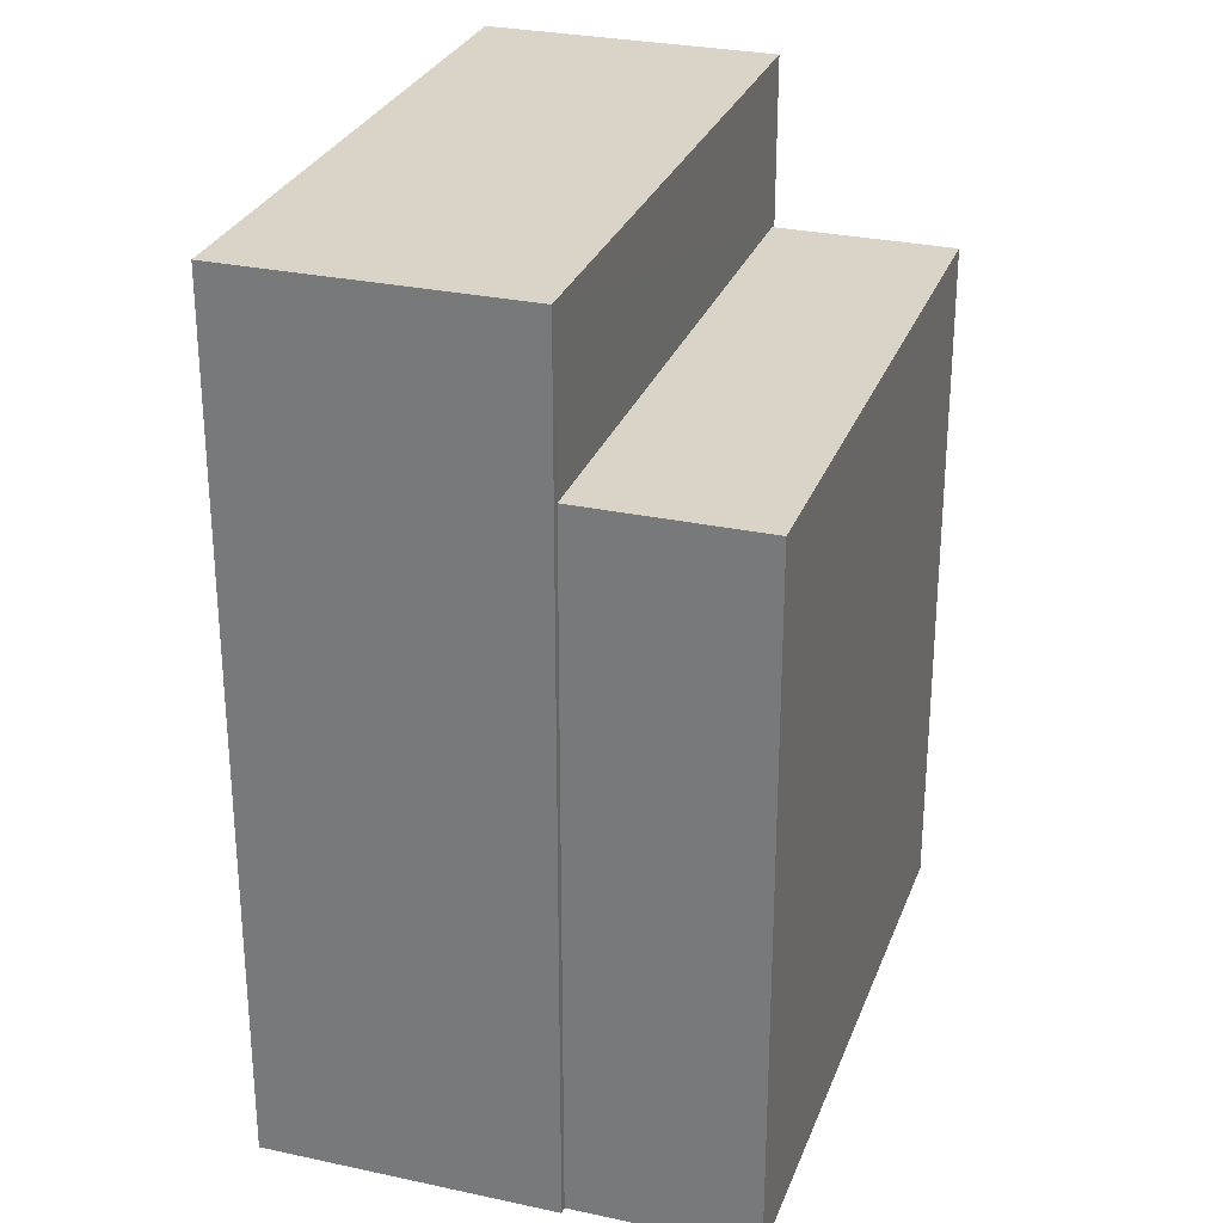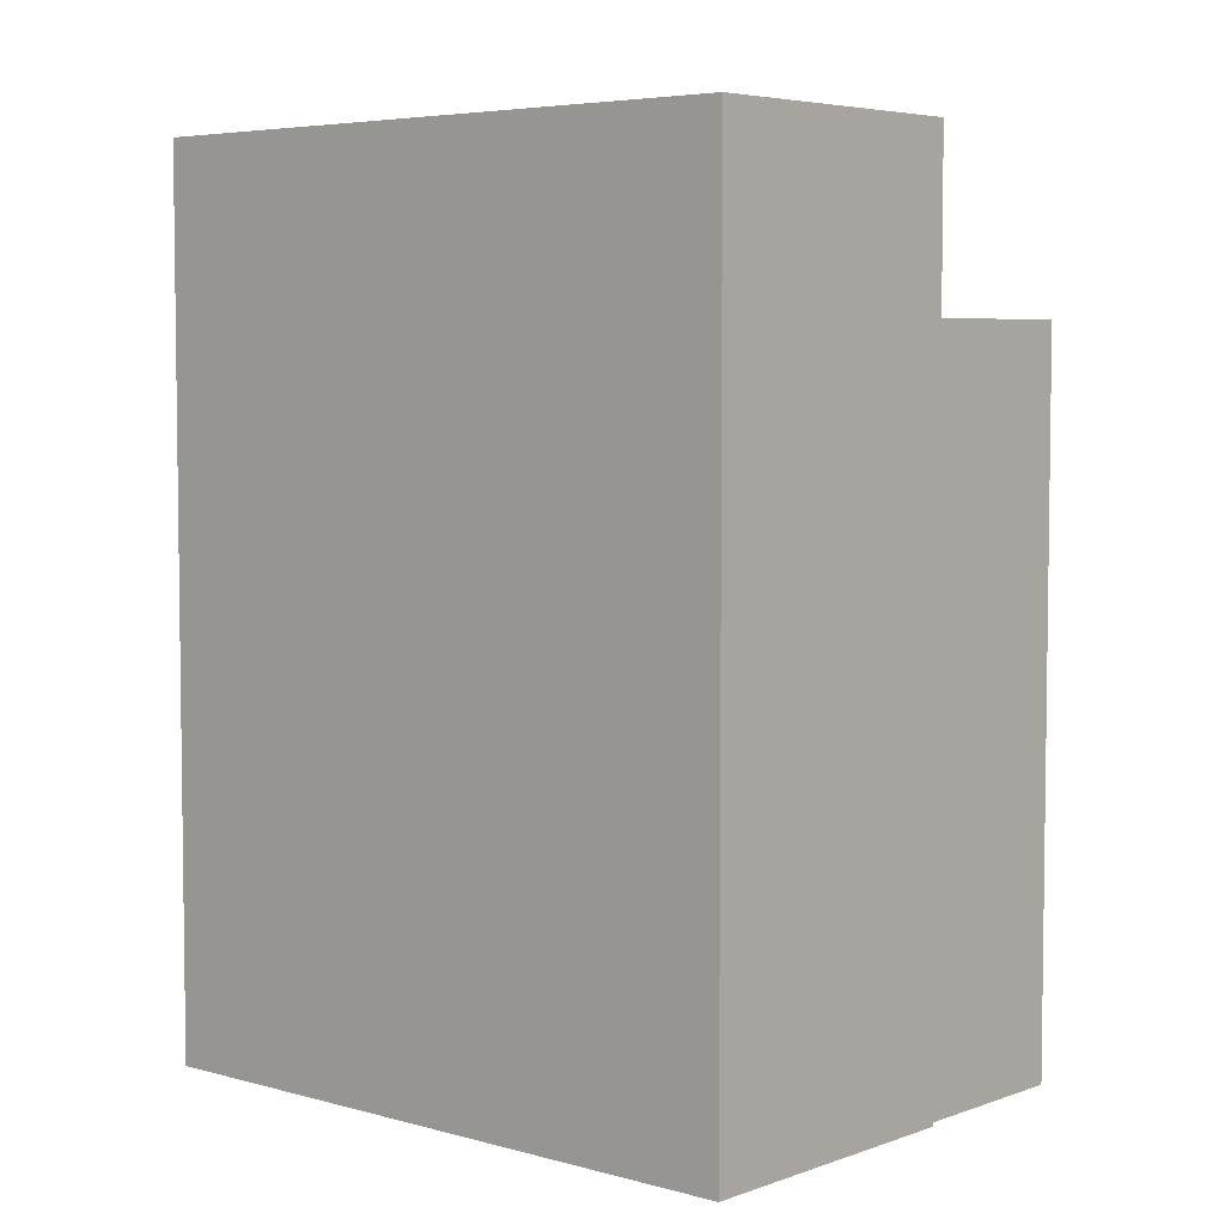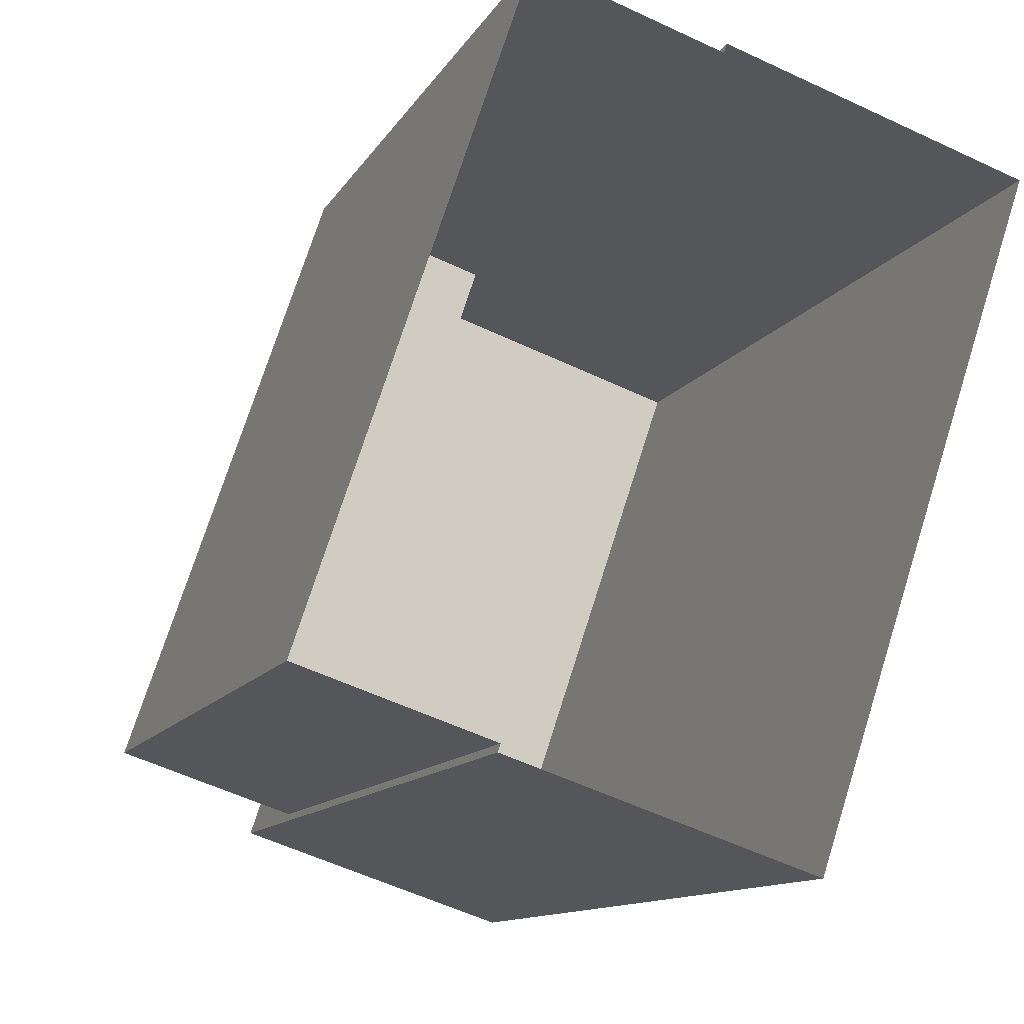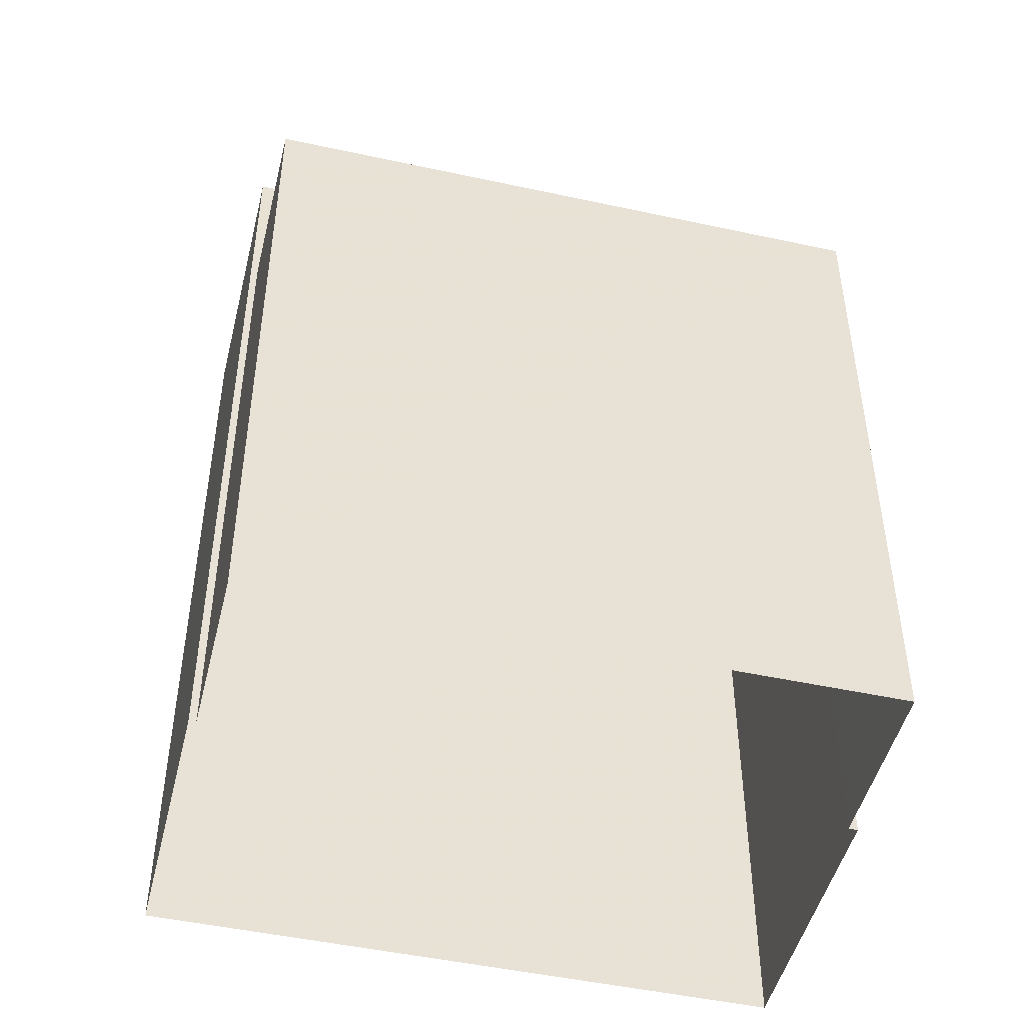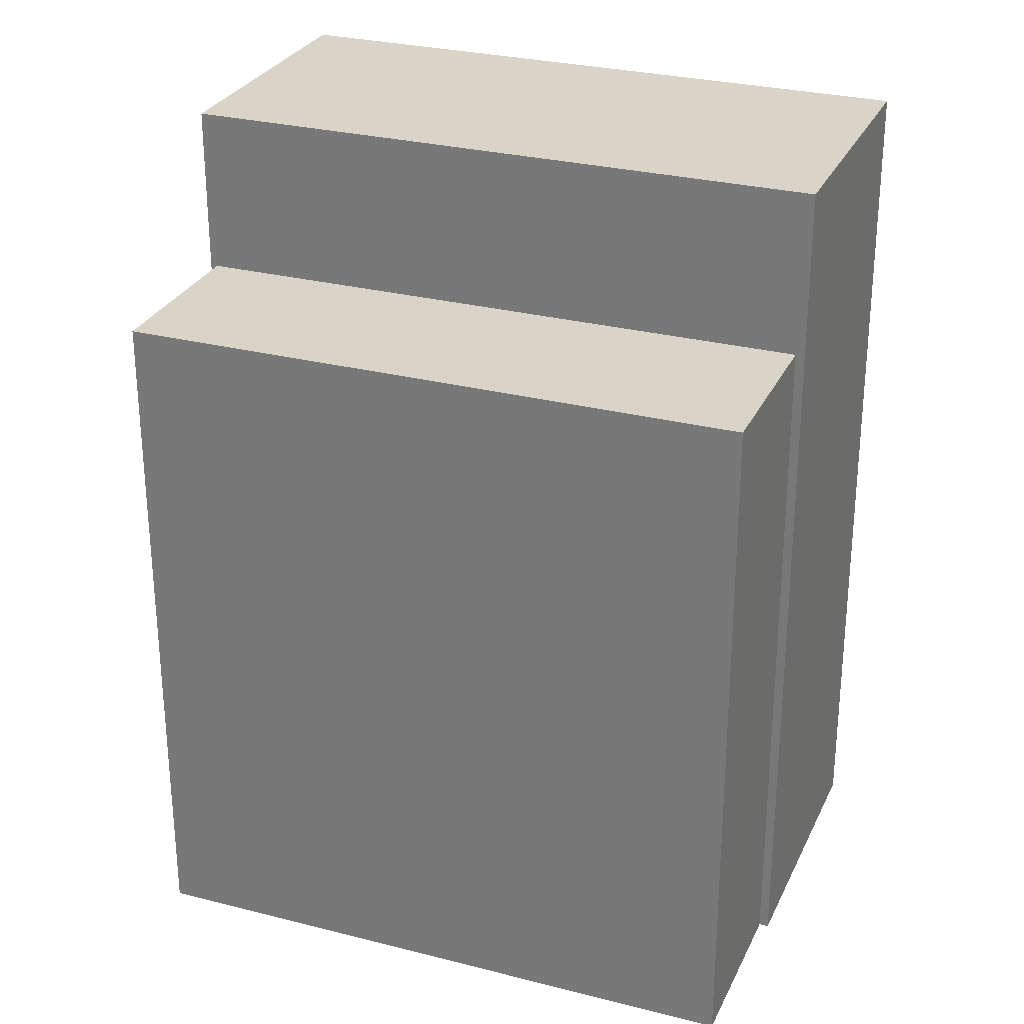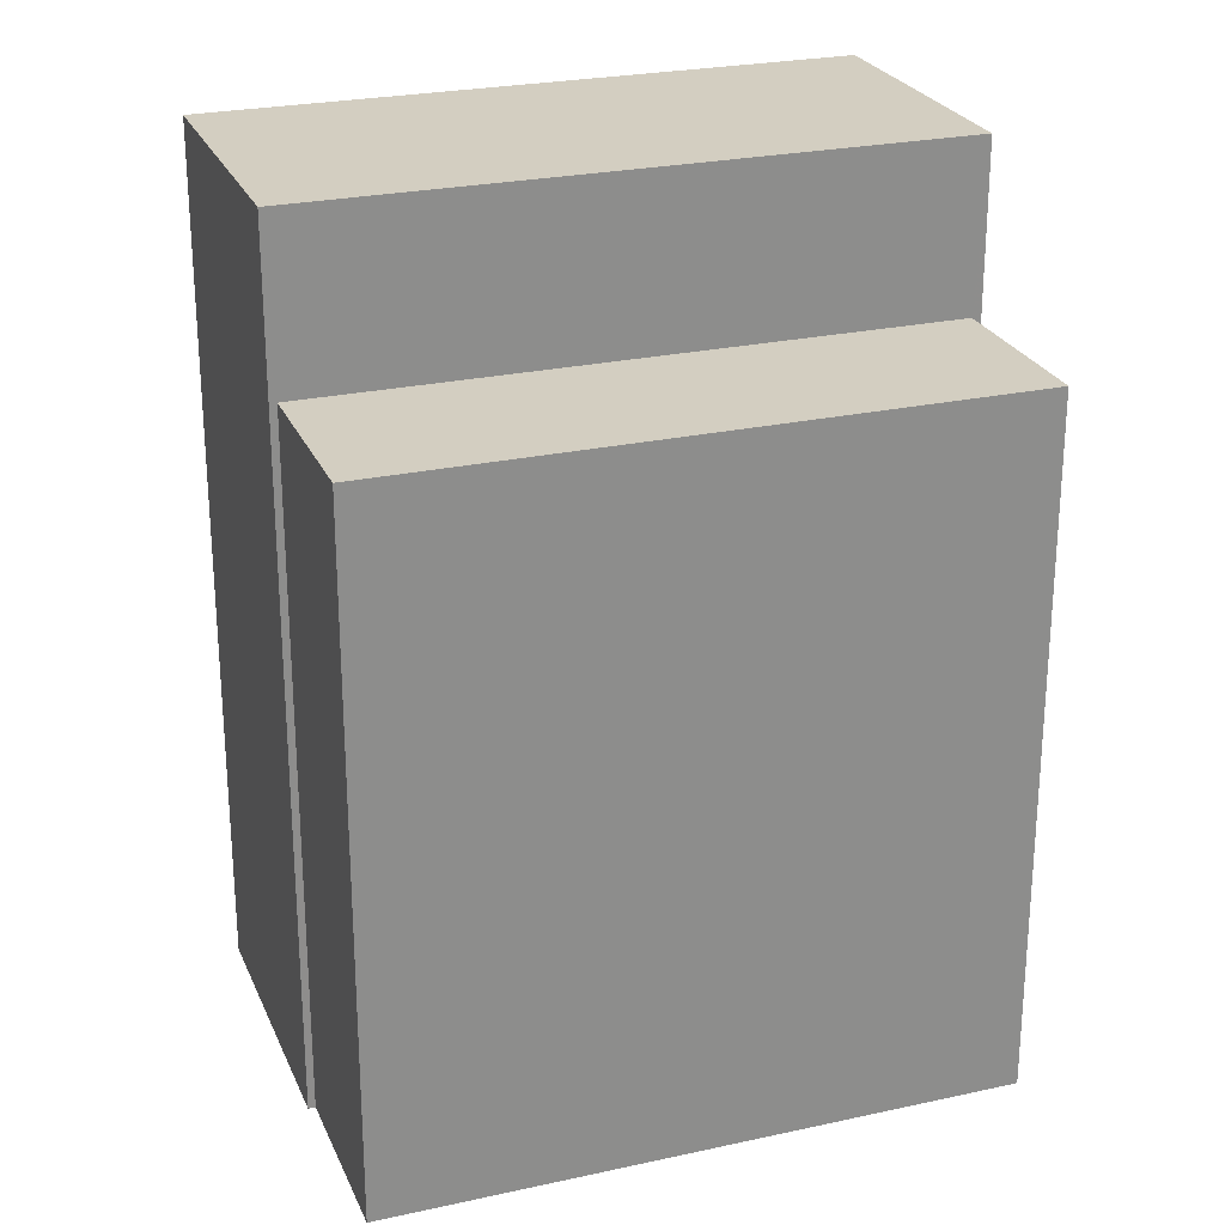
<metadata>
{"format":"obj","ext":"obj","renderer":"f3d","projection":"perspective","resolution":1024,"background":"white","views":[{"elev":28.4,"azim":36.6,"up":"+Z"},{"elev":5.1,"azim":-30.0,"up":"+Z"},{"elev":-11.4,"azim":161.5,"up":"+Y"},{"elev":-47.9,"azim":94.8,"up":"+Z"},{"elev":28.4,"azim":129.6,"up":"+Z"},{"elev":25.2,"azim":89.0,"up":"+Z"}]}
</metadata>
<code>
v -1.233e+04 -3.827e+04 42.08
v -1.233e+04 -3.827e+04 42.08
v -1.233e+04 -3.827e+04 42.08
v -1.233e+04 -3.827e+04 42.08
v -1.233e+04 -3.827e+04 43.94
v -1.233e+04 -3.827e+04 43.94
v -1.233e+04 -3.827e+04 43.94
v -1.233e+04 -3.827e+04 43.94
v -1.233e+04 -3.827e+04 34.32
v -1.233e+04 -3.827e+04 34.32
v -1.233e+04 -3.827e+04 34.32
v -1.233e+04 -3.827e+04 34.32
v -1.233e+04 -3.827e+04 34.32
v -1.233e+04 -3.827e+04 34.32
v -1.233e+04 -3.827e+04 34.32
v -1.233e+04 -3.827e+04 34.32
f 9 10 2
f 1 9 2
f 11 3 12
f 11 4 3
f 3 10 12
f 3 2 10
f 13 4 11
f 1 14 9
f 5 4 13
f 7 1 4
f 1 7 14
f 7 4 5
f 7 6 15
f 14 7 15
f 15 8 16
f 15 6 8
f 5 13 16
f 8 5 16
f 1 2 3
f 4 1 3
f 5 6 7
f 5 8 6

</code>
